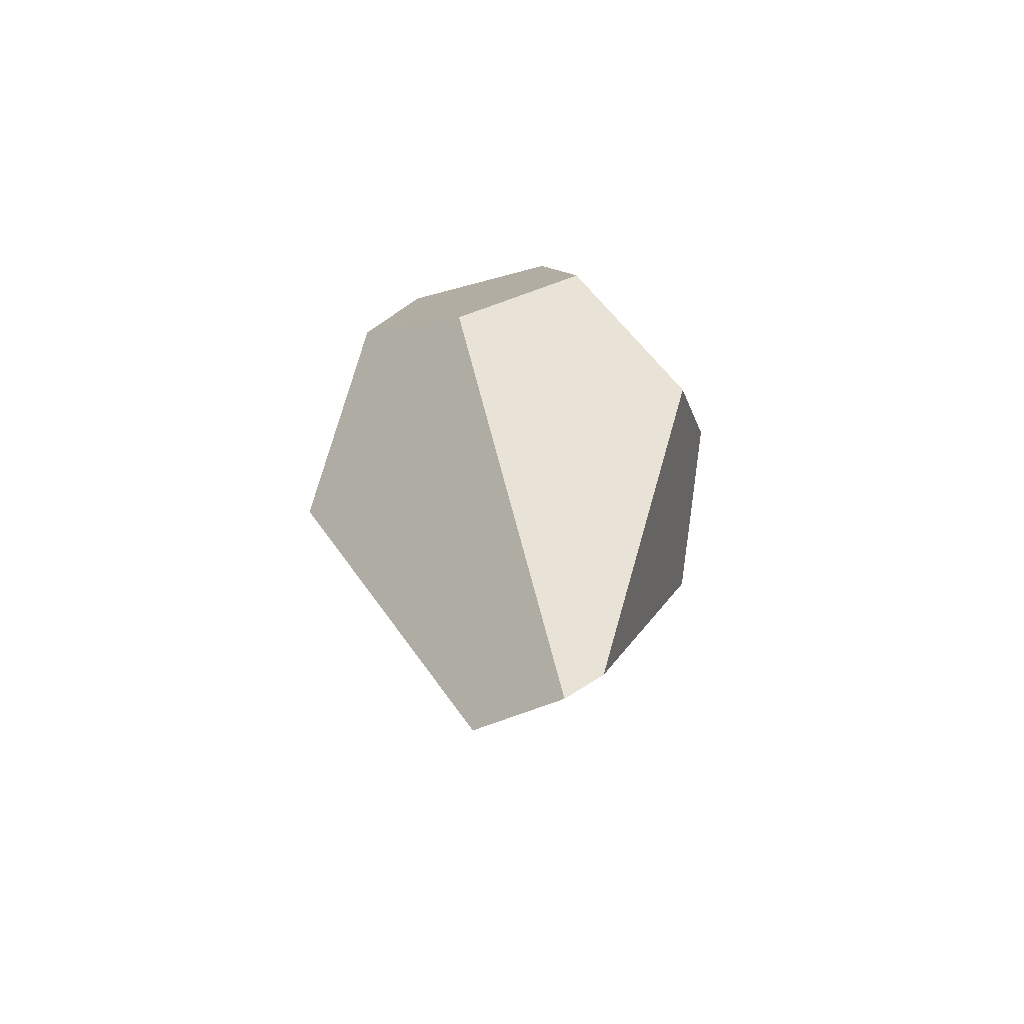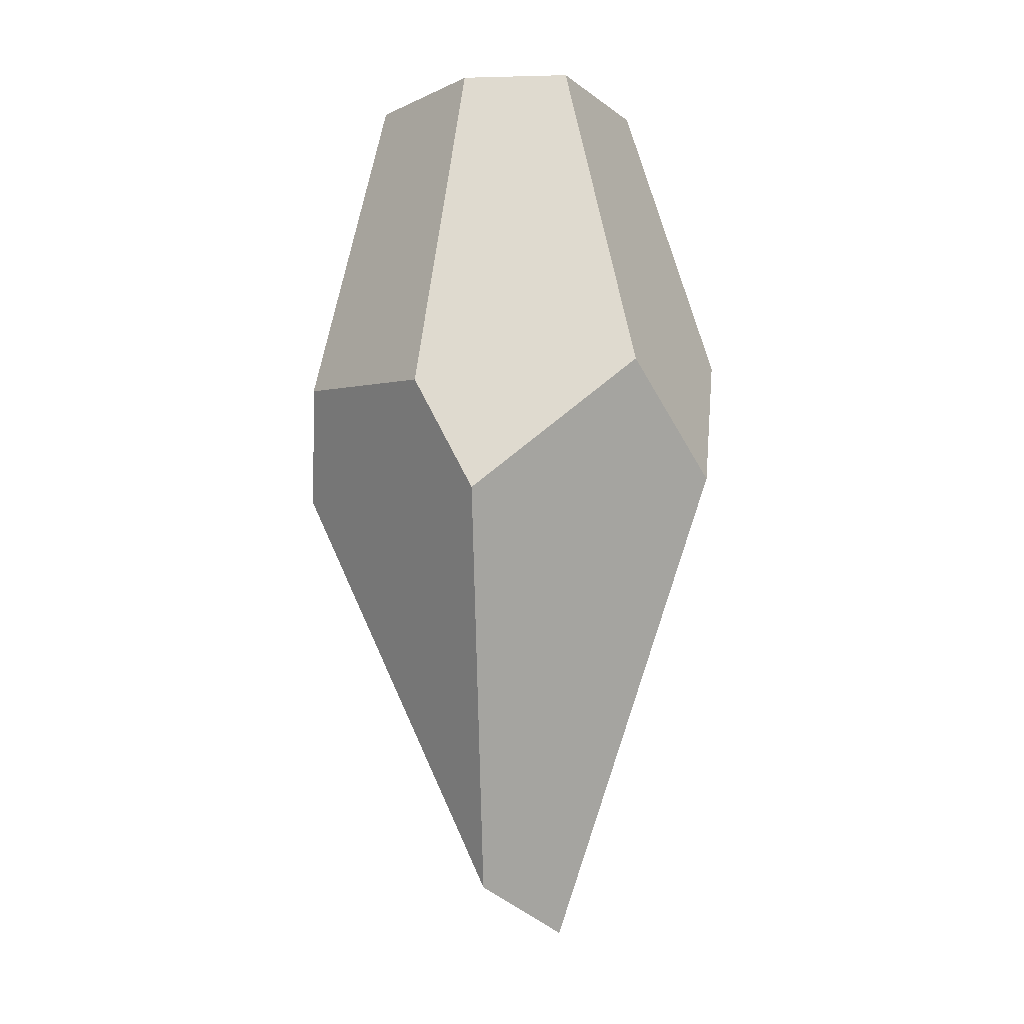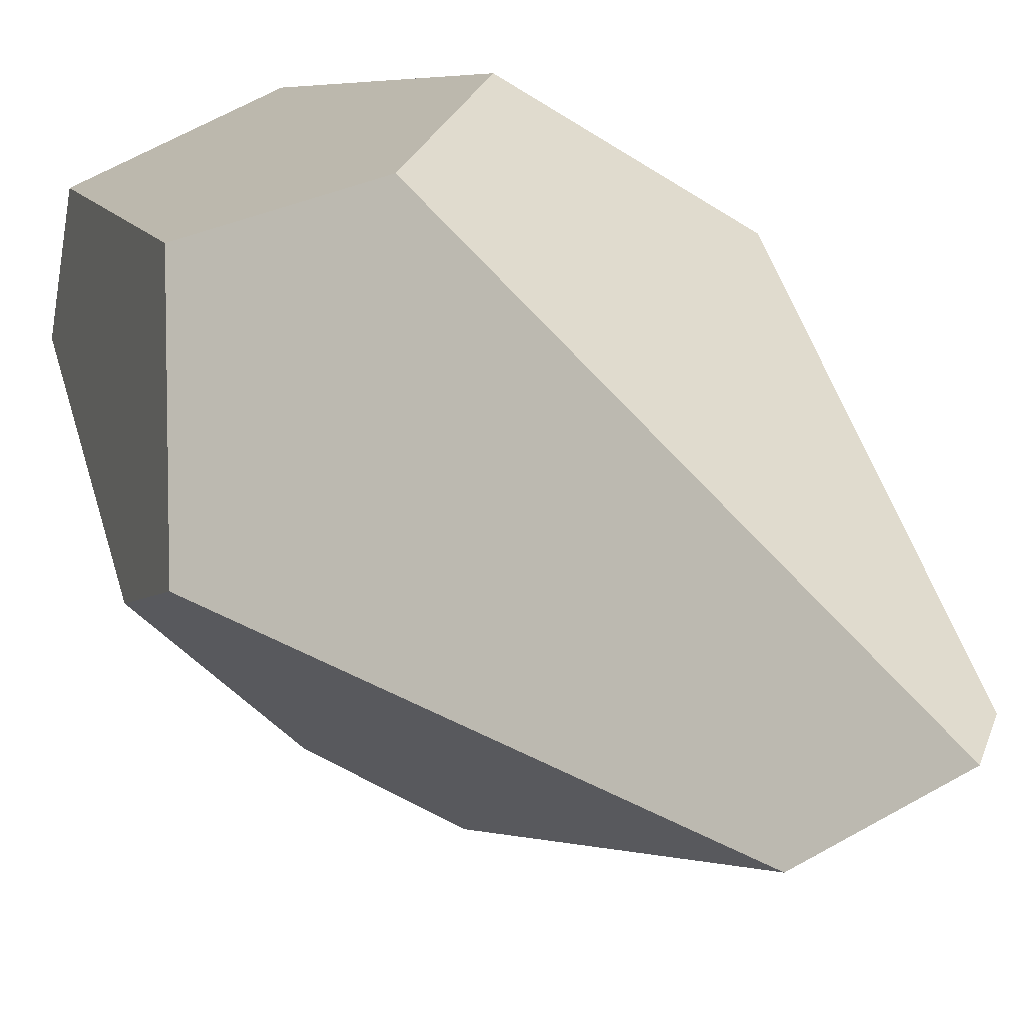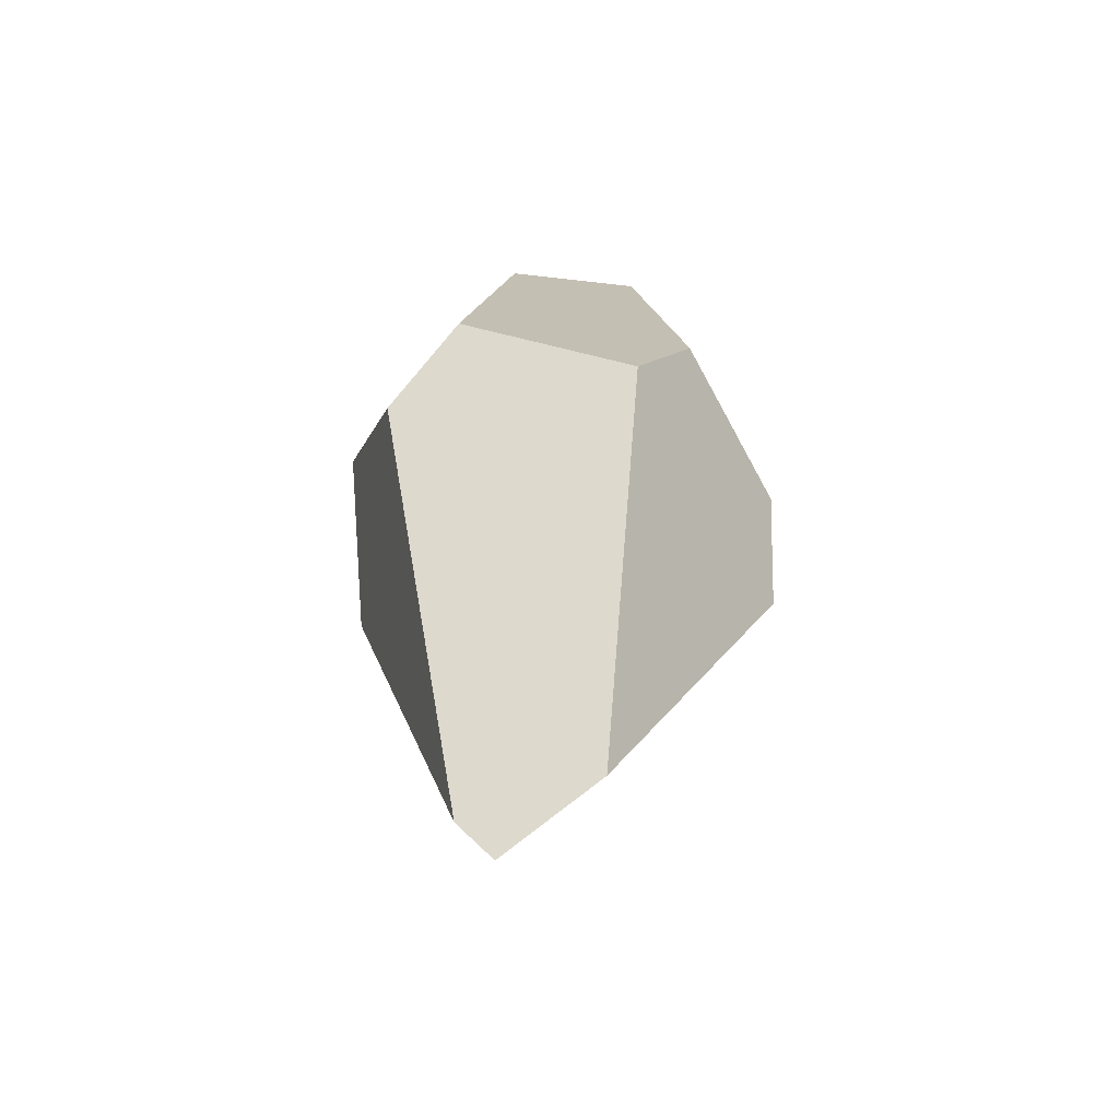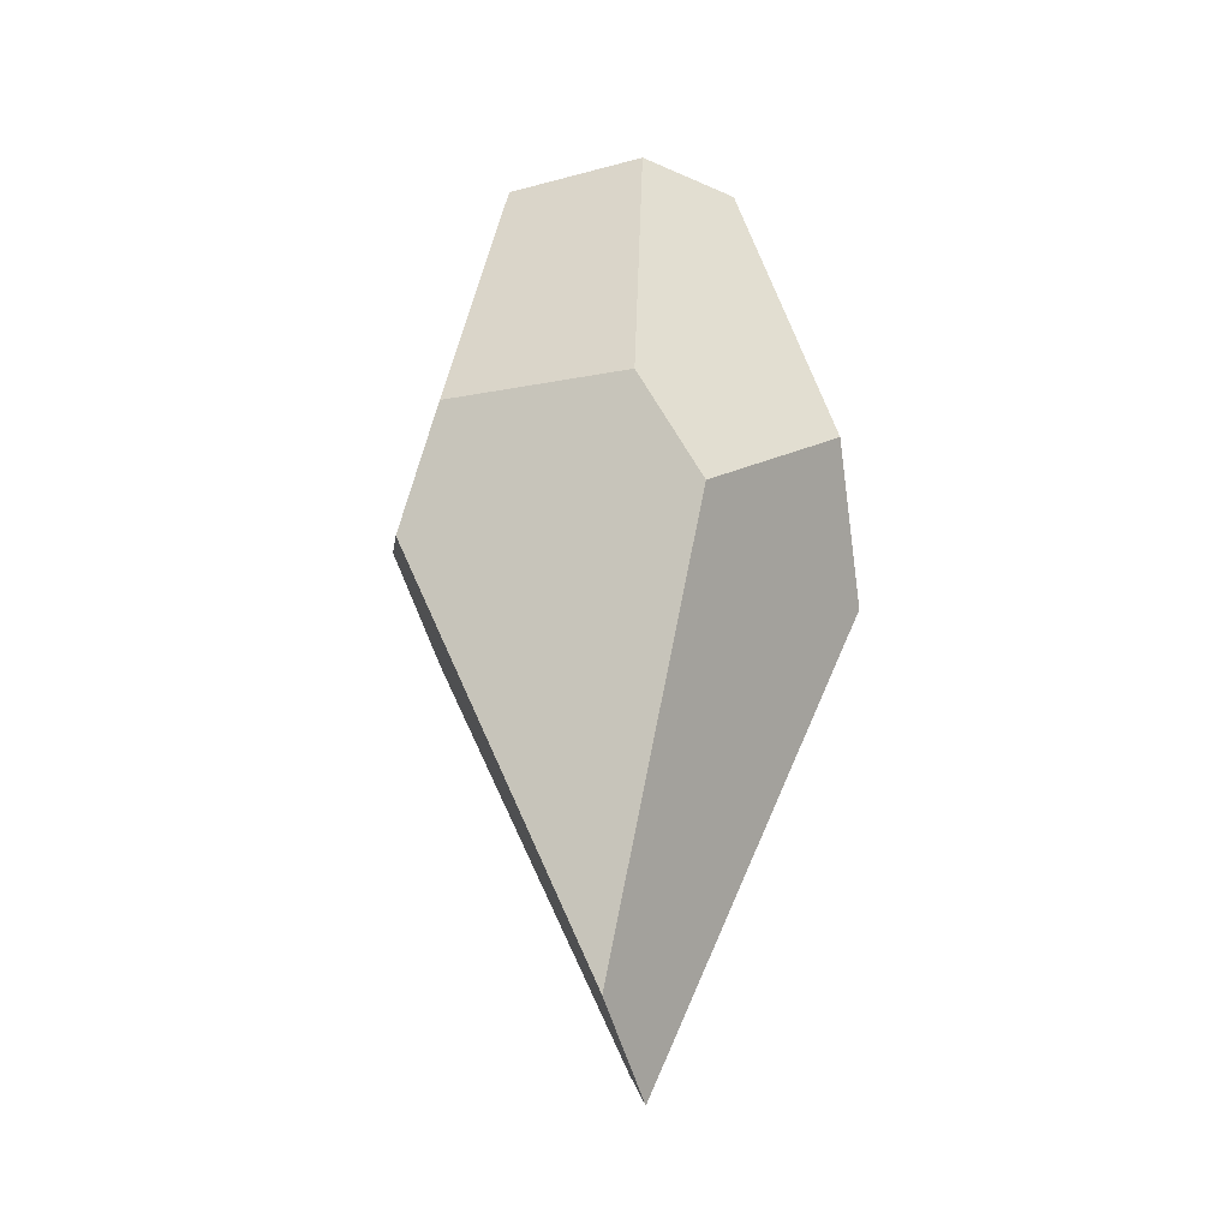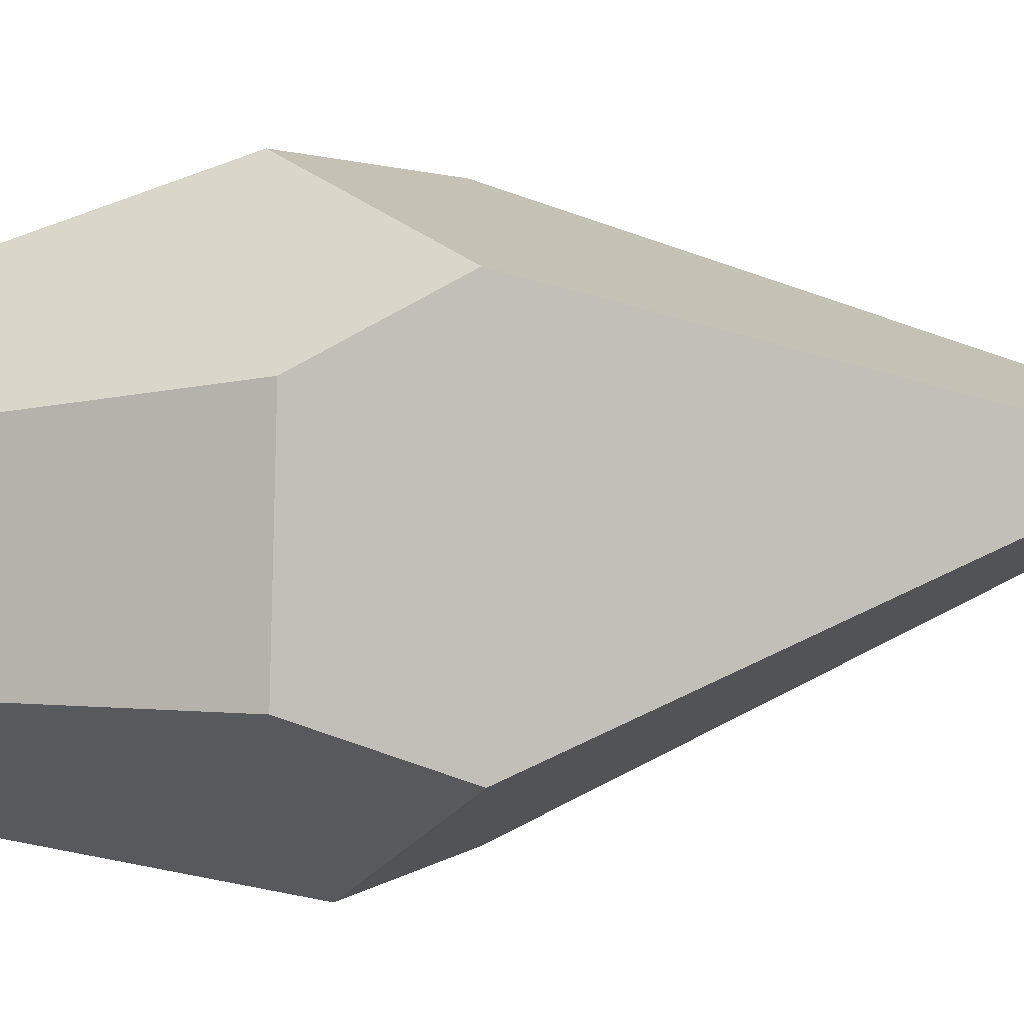
<metadata>
{"format":"obj","ext":"obj","renderer":"f3d","projection":"perspective","resolution":1024,"background":"white","views":[{"elev":-63.6,"azim":177.8,"up":"+Z"},{"elev":-9.0,"azim":99.5,"up":"+Z"},{"elev":24.8,"azim":155.2,"up":"+Y"},{"elev":-61.2,"azim":-12.8,"up":"+Z"},{"elev":-35.7,"azim":68.9,"up":"+Z"},{"elev":-38.7,"azim":96.8,"up":"+Y"}]}
</metadata>
<code>
v -1.184 -0.501 -1.608
v -0.9078 -0.06011 -0.4021
v -0.6438 -0.2194 -0.129
v -0.5089 -0.6223 -0.4758
v -0.9821 -0.6759 -1.479
v -1.276 -0.5007 -1.5
v -1.576 -0.8823 -0.3417
v -1.634 -0.5472 -0.00752
v -1.528 -0.2596 -0.3728
v -0.5322 -0.7754 -0.1887
v -1 -1.167 -0.4237
v -0.8426 -1.127 -0.1385
v -1.235 -0.06149 -0.02686
v -1.414 -0.5955 0.6995
v -1.157 -0.2898 0.704
v -0.7547 -0.4131 0.6916
v -0.7042 -0.6818 0.6819
v -1.438 -1.06 -0.1323
v -1.274 -0.9133 0.6864
v -0.9313 -0.9532 0.6779
f 1 2 3
f 4 5 3
f 3 5 1
f 6 7 8
f 8 9 6
f 10 5 4
f 11 5 10
f 10 12 11
f 13 2 1
f 1 6 13
f 13 6 9
f 13 9 8
f 8 14 13
f 14 15 13
f 4 3 16
f 16 10 4
f 17 10 16
f 16 3 2
f 16 13 15
f 2 13 16
f 1 5 18
f 18 6 1
f 18 5 11
f 7 6 18
f 8 7 18
f 18 14 8
f 18 19 14
f 20 15 14
f 14 19 20
f 17 16 20
f 20 16 15
f 11 12 20
f 19 18 20
f 20 18 11
f 12 10 20
f 20 10 17

</code>
